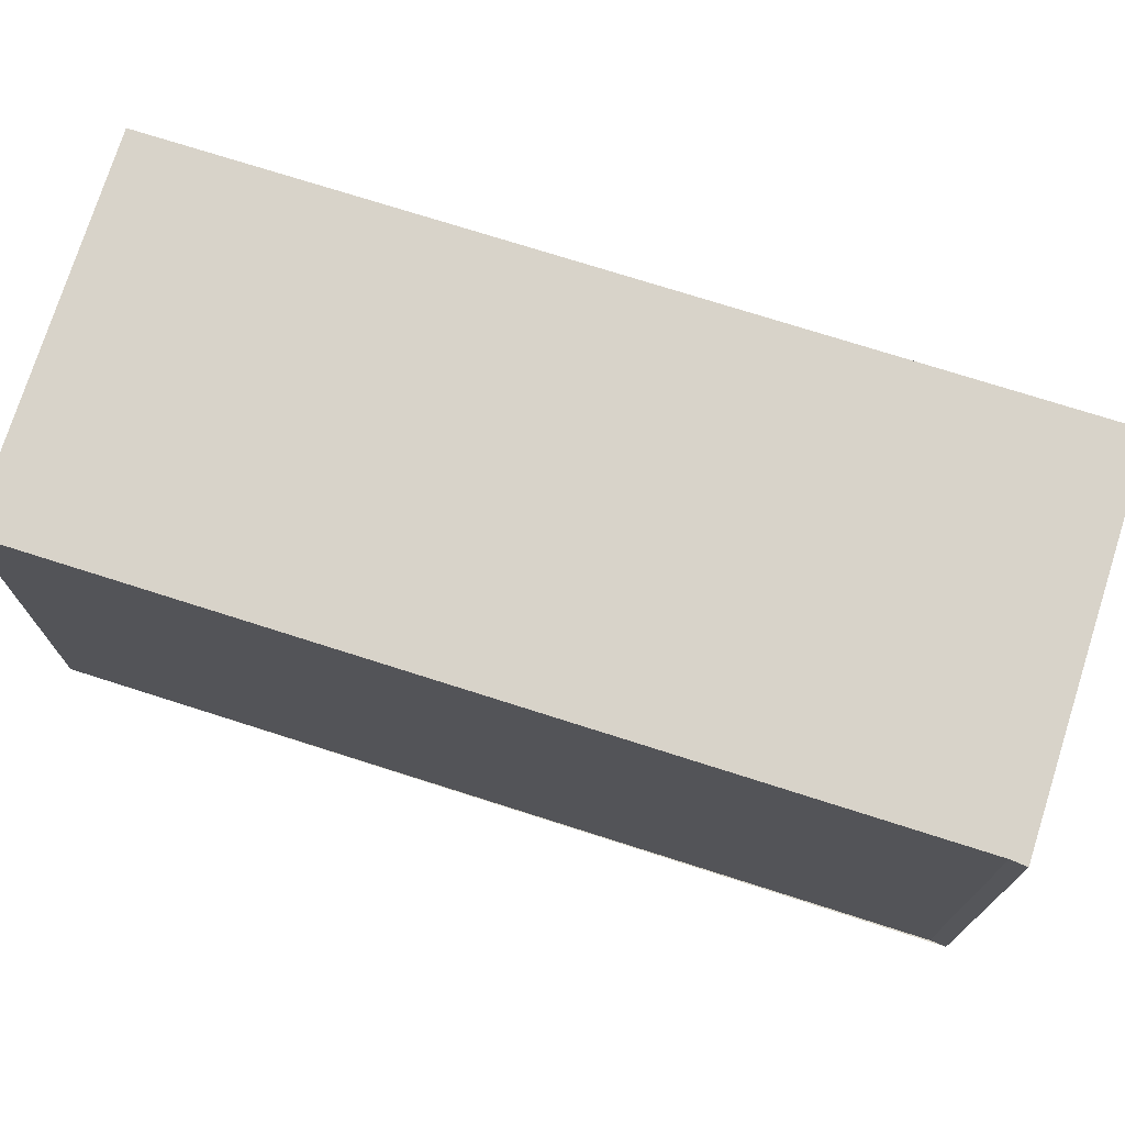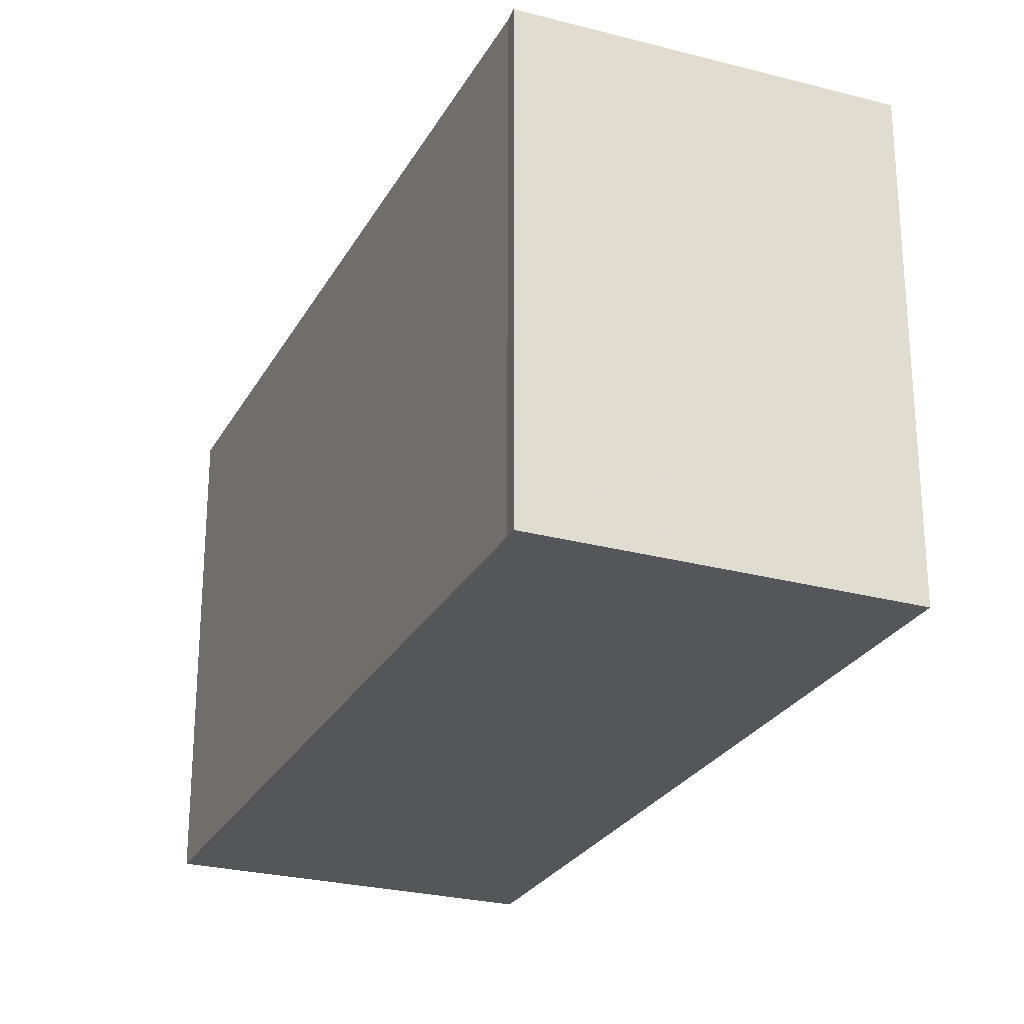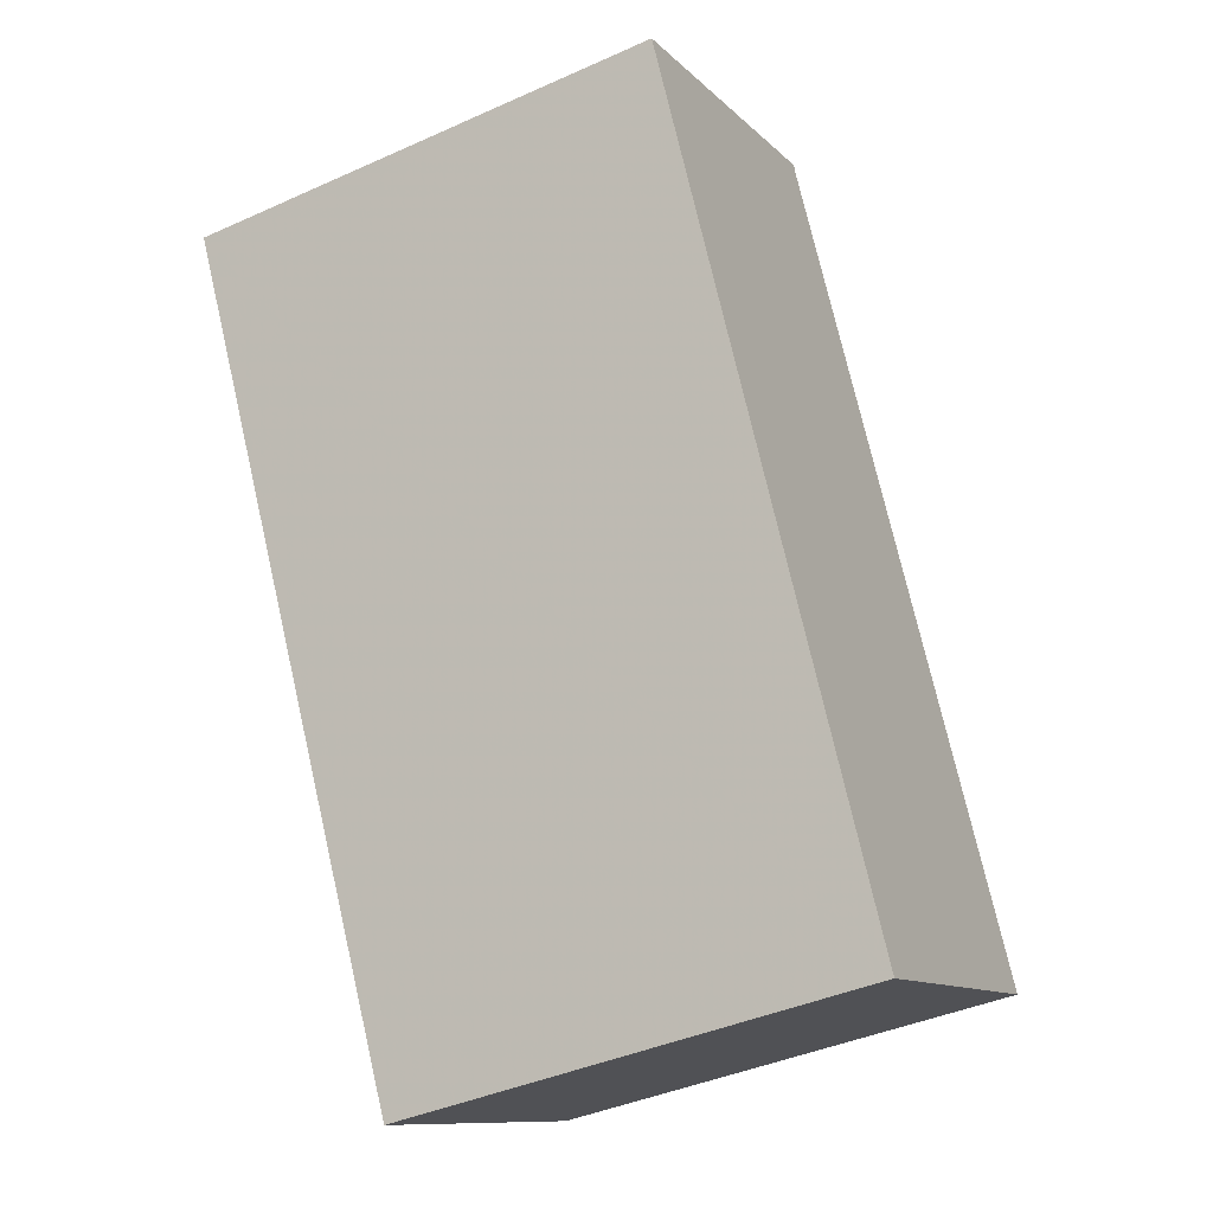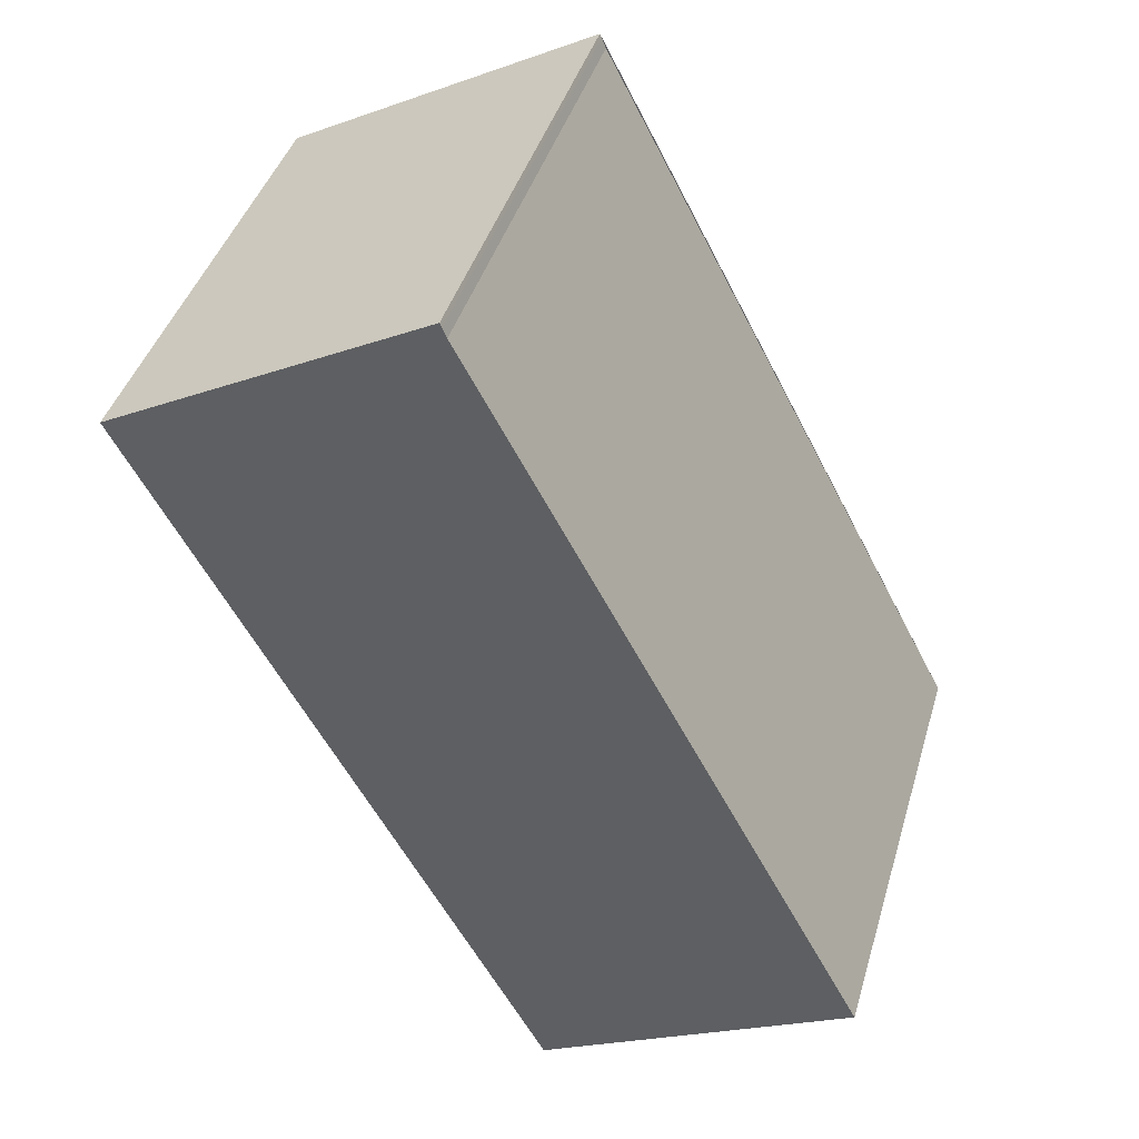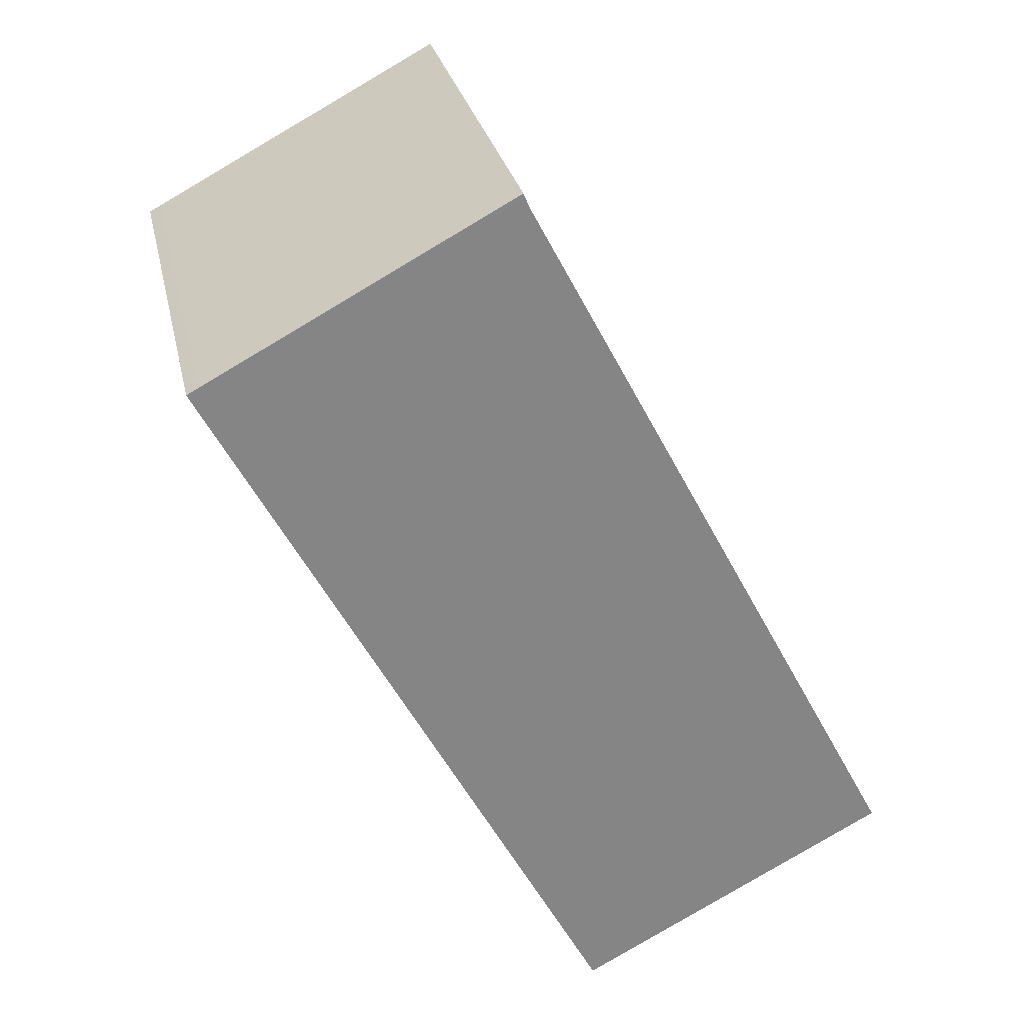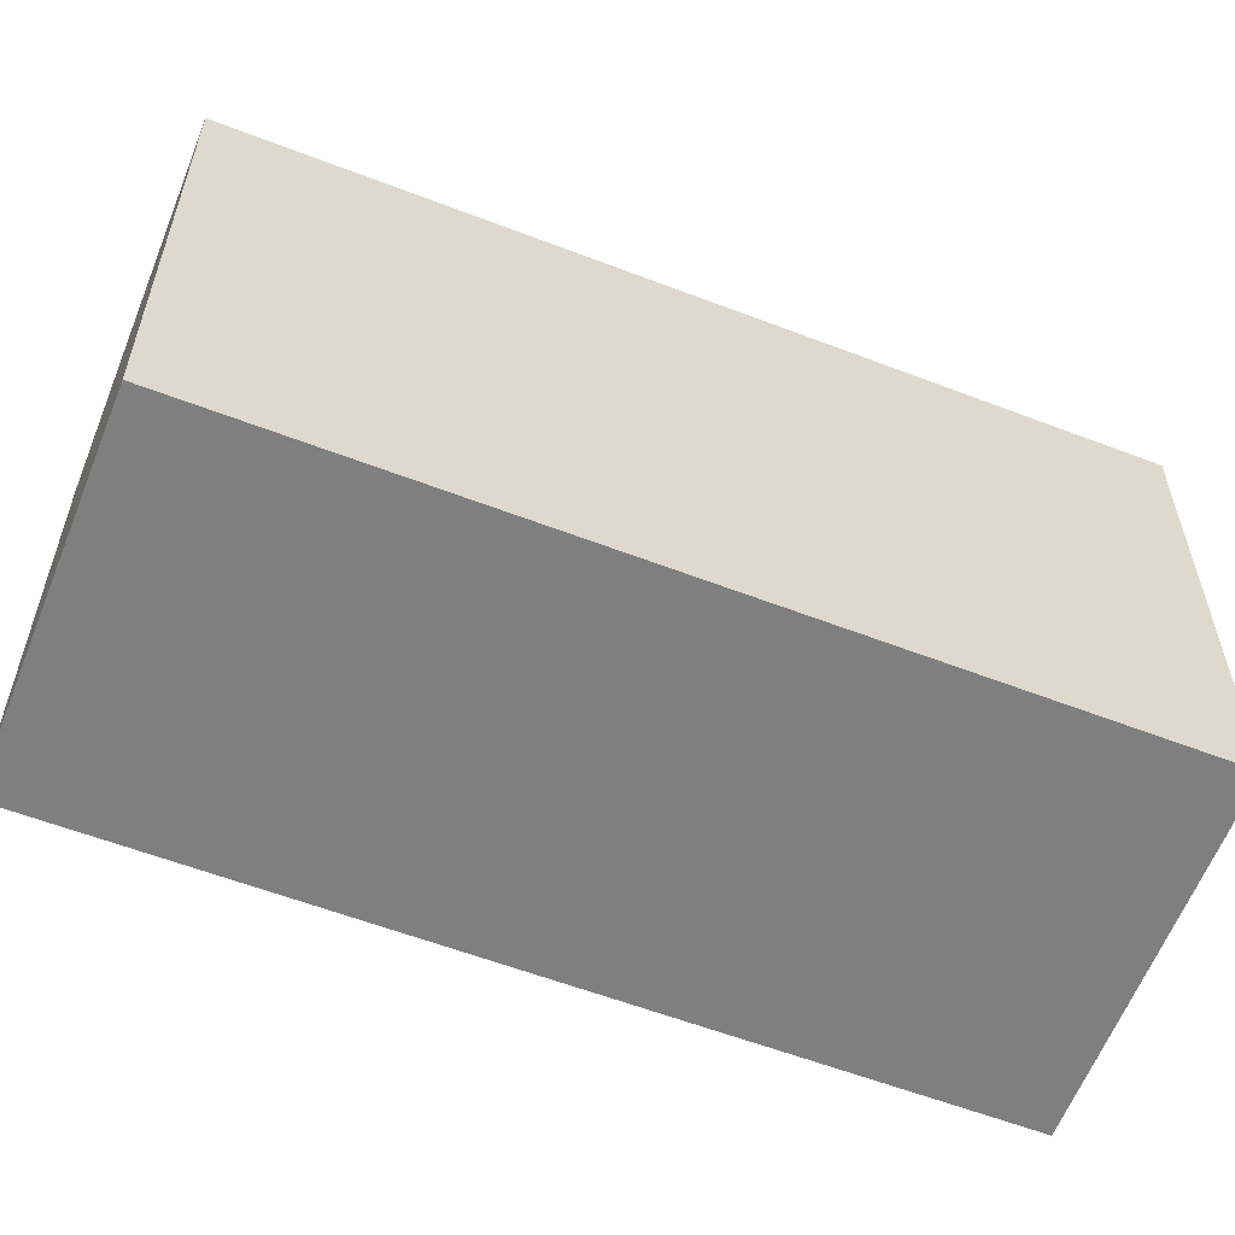
<metadata>
{"format":"obj","ext":"obj","renderer":"f3d","projection":"perspective","resolution":1024,"background":"white","views":[{"elev":75.1,"azim":135.5,"up":"+Z"},{"elev":-26.0,"azim":-175.2,"up":"+Z"},{"elev":-41.2,"azim":-61.4,"up":"+Y"},{"elev":42.0,"azim":16.2,"up":"+Y"},{"elev":28.6,"azim":-12.1,"up":"+Y"},{"elev":-59.9,"azim":-83.5,"up":"+Z"}]}
</metadata>
<code>
v 23.62 -2144 3.098
v 25.67 -2143 3.072
v 25.71 -2143 3.072
v 28.23 -2148 3.057
v 26.2 -2149 3.083
v 25.68 -2143 3.072
v 23.63 -2144 3.098
v 23.71 -2144 3.097
v 26.26 -2149 3.083
v 23.7 -2144 3.097
v 26.54 -2145 3.067
v 25.67 -2143 3.072
v 25.66 -2143 3.072
v 28.23 -2148 3.057
v 26.26 -2149 3.083
v 26.19 -2149 3.083
v 23.7 -2144 3.097
v 23.62 -2144 3.098
v 23.62 -2144 -4.441e-16
v 23.7 -2144 0
v 25.68 -2143 3.072
v 25.67 -2143 3.072
v 25.67 -2143 4.441e-16
v 25.68 -2143 4.441e-16
v 26.54 -2145 3.067
v 25.71 -2143 3.072
v 25.71 -2143 0
v 26.54 -2145 0
v 26.26 -2149 3.083
v 28.23 -2148 3.057
v 28.23 -2148 0
v 26.26 -2149 -4.441e-16
v 26.19 -2149 3.083
v 26.2 -2149 3.083
v 26.2 -2149 0
v 26.19 -2149 0
v 25.71 -2143 3.072
v 25.68 -2143 3.072
v 25.68 -2143 4.441e-16
v 25.71 -2143 0
v 23.62 -2144 3.098
v 23.63 -2144 3.098
v 23.63 -2144 4.441e-16
v 23.62 -2144 -4.441e-16
v 26.2 -2149 3.083
v 26.26 -2149 3.083
v 26.26 -2149 -4.441e-16
v 26.2 -2149 0
v 25.66 -2143 3.072
v 23.7 -2144 3.097
v 23.7 -2144 0
v 25.66 -2143 0
v 28.23 -2148 3.057
v 26.54 -2145 3.067
v 26.54 -2145 0
v 28.23 -2148 0
v 25.67 -2143 3.072
v 25.66 -2143 3.072
v 25.66 -2143 0
v 25.67 -2143 4.441e-16
v 28.23 -2148 3.057
v 28.23 -2148 3.057
v 28.23 -2148 0
v 28.23 -2148 0
v 23.63 -2144 3.098
v 26.19 -2149 3.083
v 26.19 -2149 0
v 23.63 -2144 4.441e-16
v 23.62 -2144 0
v 25.67 -2143 0
v 25.71 -2143 0
v 28.23 -2148 0
v 26.2 -2149 0
f 8 7 1 10
f 16 7 8 15
f 12 6 3 11
f 13 2 6 12
f 15 8 12 11 14
f 12 8 10 13
f 14 4 9 15
f 15 9 5 16
f 18 19 20 17
f 22 23 24 21
f 26 27 28 25
f 30 31 32 29
f 34 35 36 33
f 38 39 40 37
f 42 43 44 41
f 46 47 48 45
f 50 51 52 49
f 54 55 56 53
f 58 59 60 57
f 62 63 64 61
f 66 67 68 65
f 70 71 72 73 69

</code>
